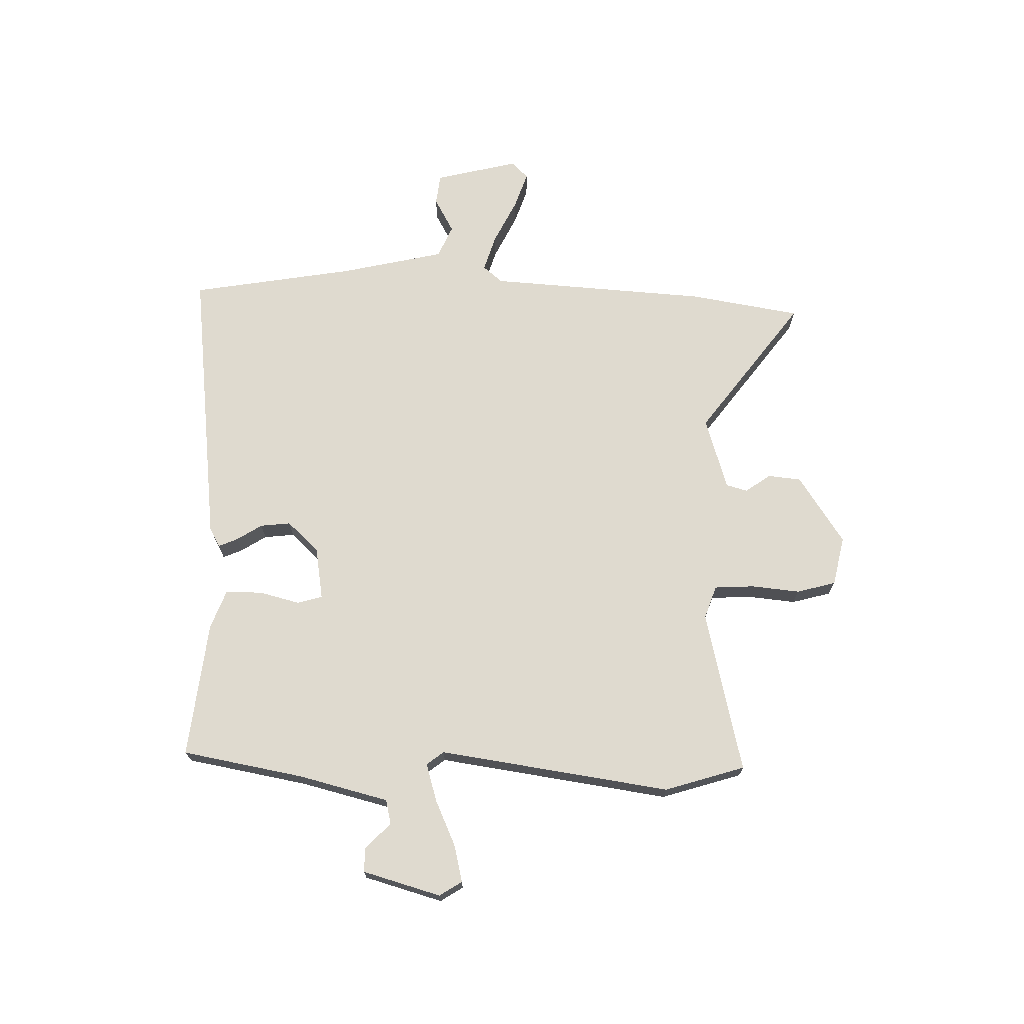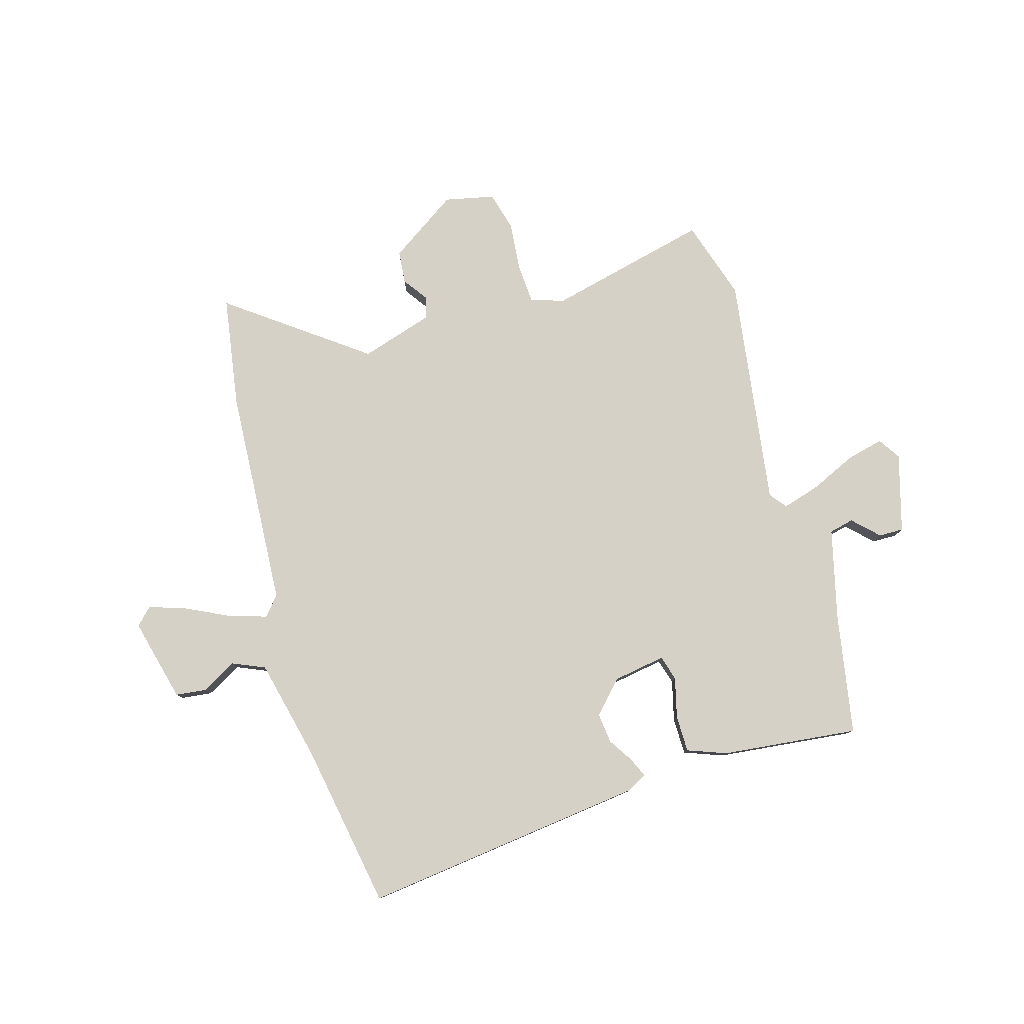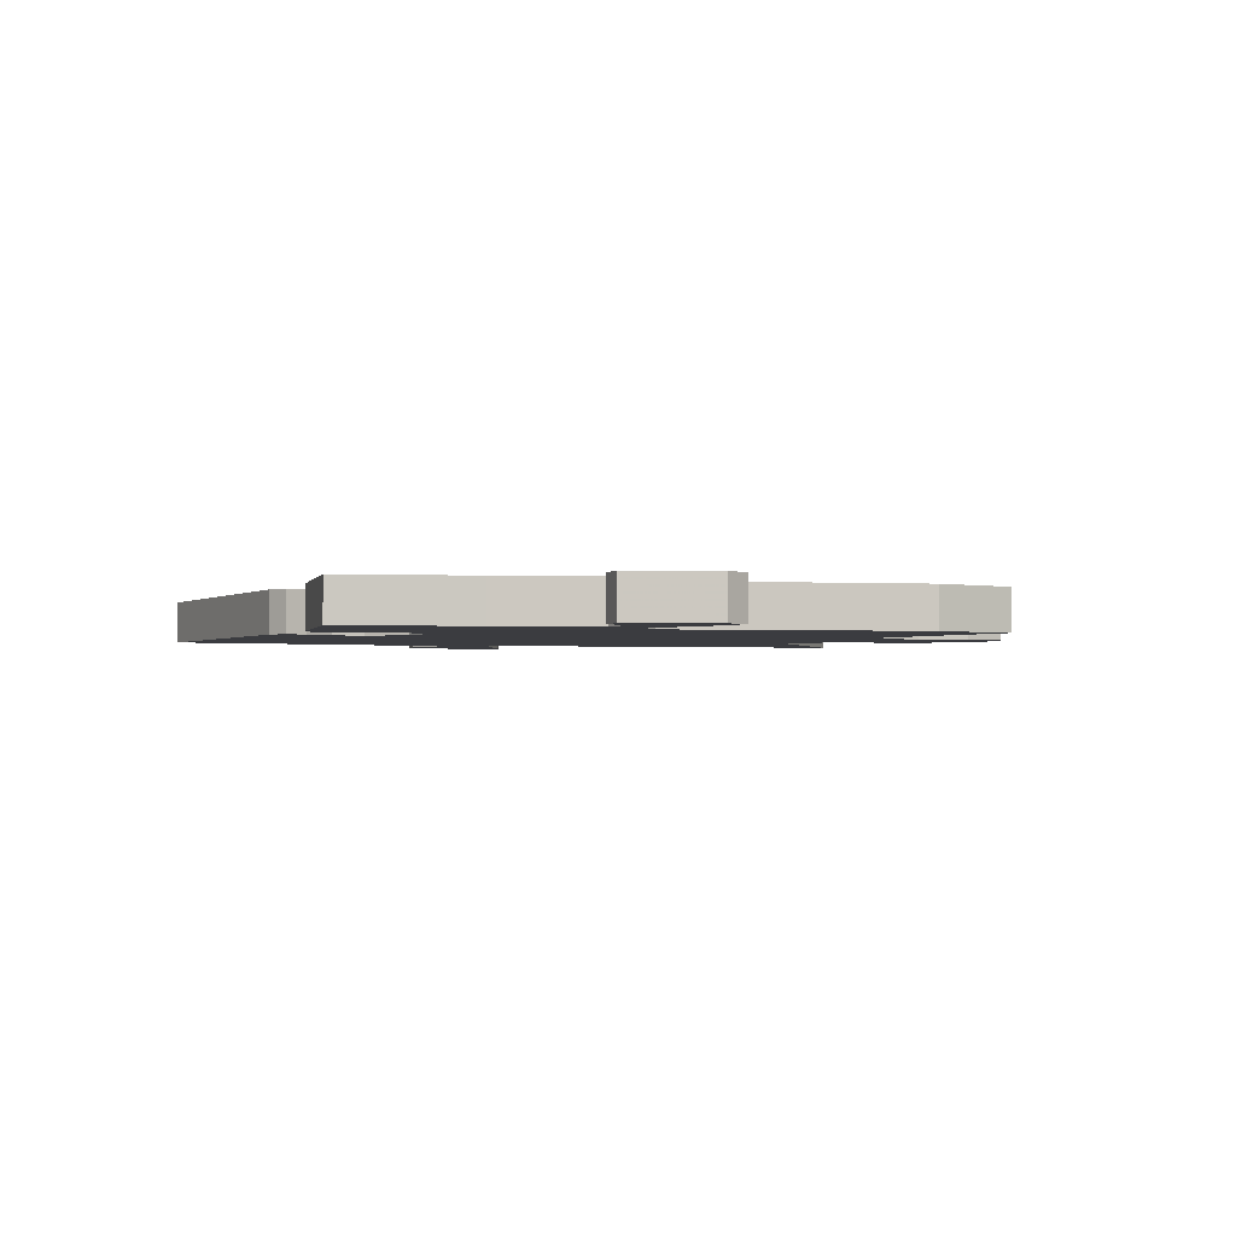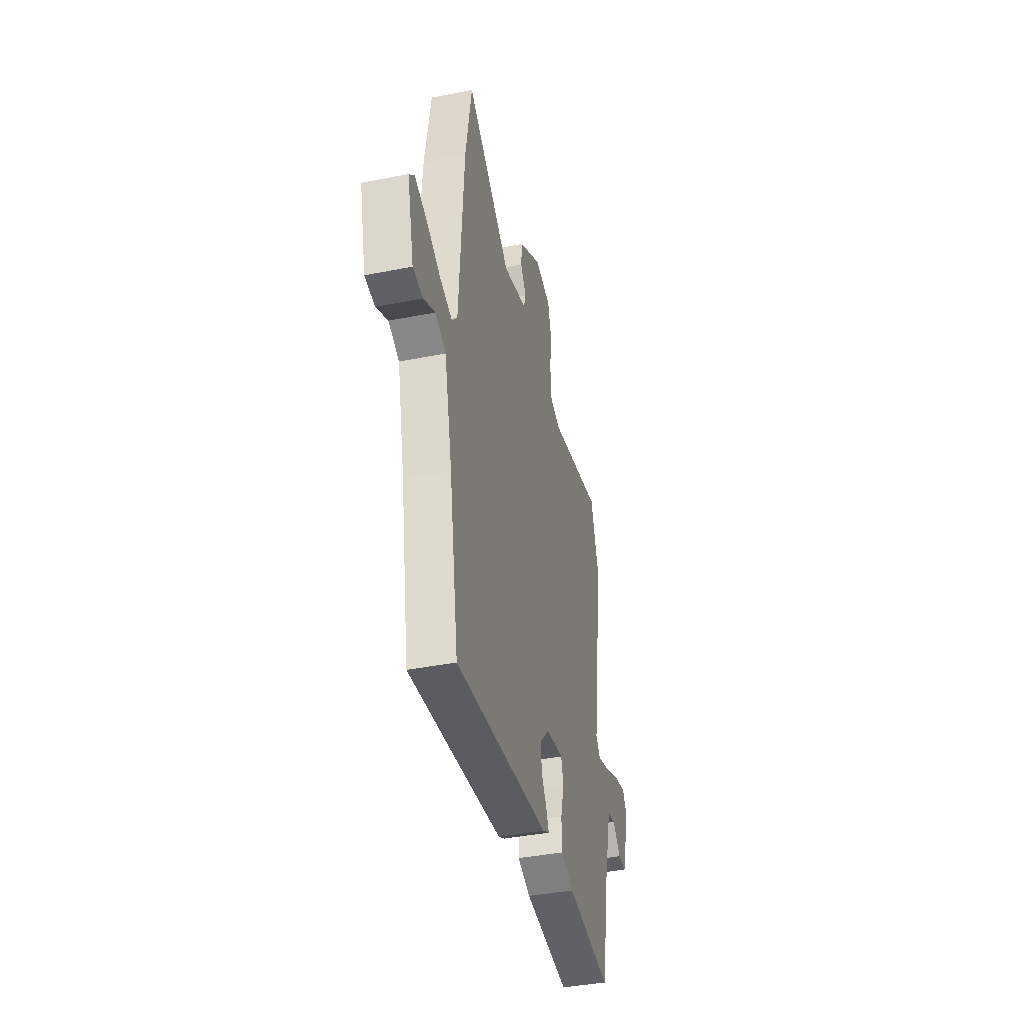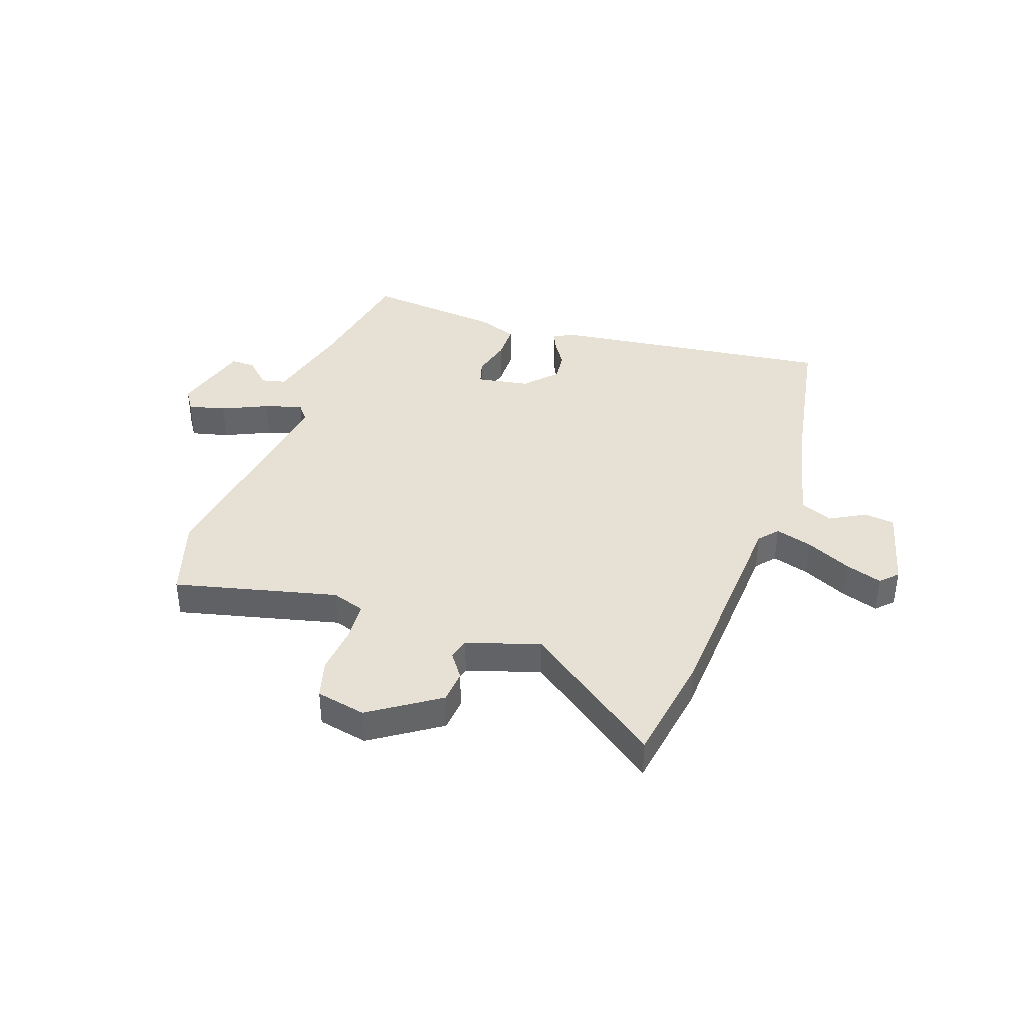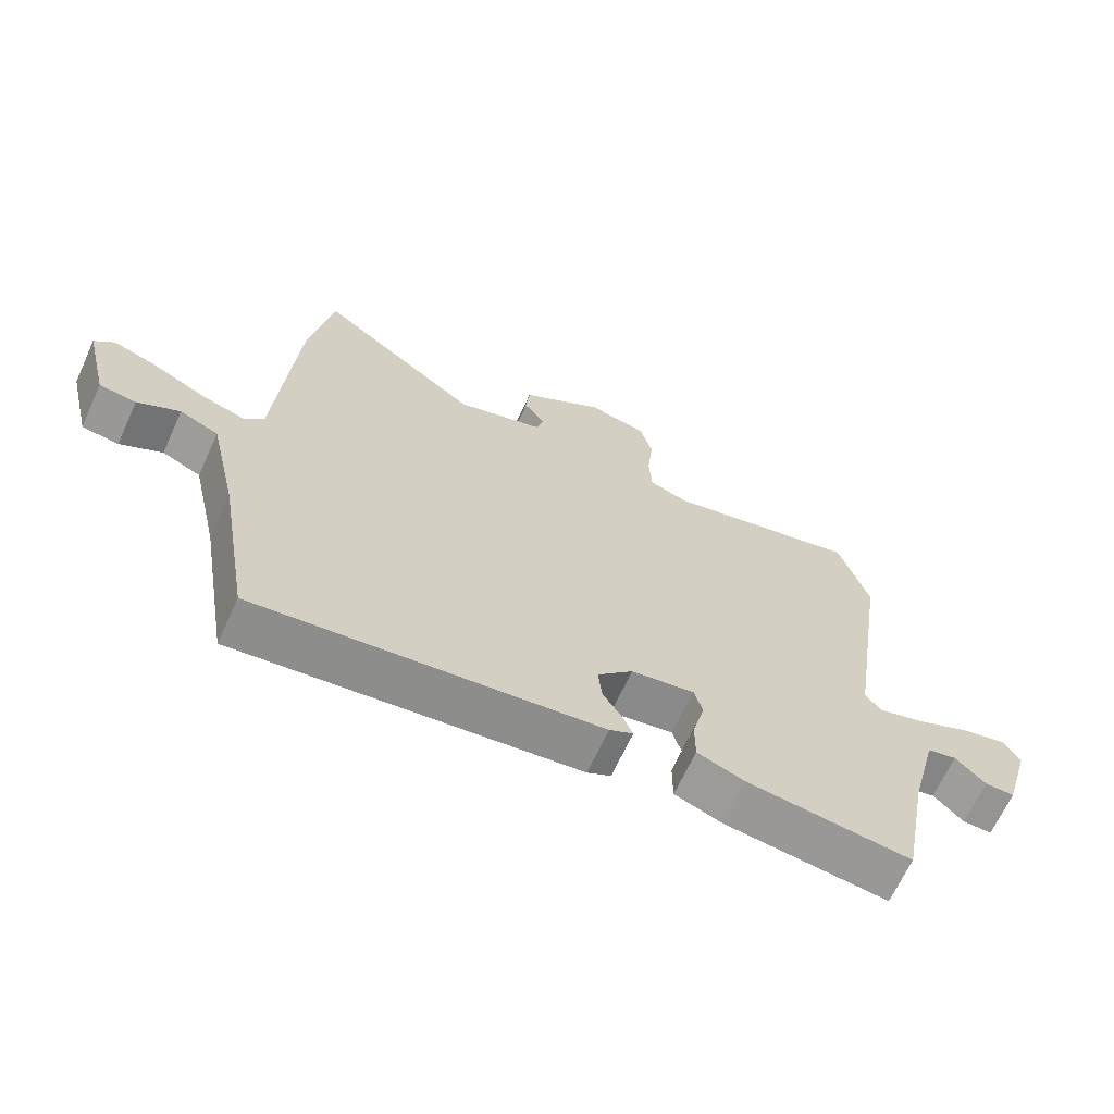
<metadata>
{"format":"obj","ext":"obj","renderer":"f3d","projection":"perspective","resolution":1024,"background":"white","views":[{"elev":70.6,"azim":-88.8,"up":"+Y"},{"elev":79.5,"azim":163.4,"up":"+Y"},{"elev":-2.1,"azim":-109.6,"up":"+Y"},{"elev":-40.5,"azim":103.6,"up":"+Z"},{"elev":39.0,"azim":18.6,"up":"+Y"},{"elev":-66.8,"azim":155.3,"up":"+Z"}]}
</metadata>
<code>
v 0.496 0.07 -0.538
v -0.023 0.07 -0.479
v -0.059 0.07 -0.46
v -0.044 0.07 -0.425
v -0.015 0.07 -0.379
v -0.009 0.07 -0.324
v -0.063 0.07 -0.267
v -0.159 0.07 -0.252
v -0.172 0.07 -0.298
v -0.153 0.07 -0.371
v -0.153 0.07 -0.438
v -0.224 0.07 -0.465
v -0.473 0.07 -0.494
v -0.514 0.07 -0.273
v -0.556 0.07 -0.109
v -0.601 0.07 -0.099
v -0.646 0.07 -0.144
v -0.691 0.07 -0.145
v -0.732 0.07 -0.003
v -0.706 0.07 0.038
v -0.638 0.07 0.022
v -0.555 0.07 -0.015
v -0.486 0.07 -0.035
v -0.462 0.07 -0.004
v -0.525 0.07 0.418
v -0.48 0.07 0.564
v -0.184 0.07 0.496
v -0.124 0.07 0.517
v -0.12 0.07 0.59
v -0.129 0.07 0.678
v -0.11 0.07 0.749
v -0.02 0.07 0.769
v 0.105 0.07 0.687
v 0.111 0.07 0.627
v 0.079 0.07 0.581
v 0.09 0.07 0.542
v 0.223 0.07 0.502
v 0.469 0.07 0.686
v 0.503 0.07 0.483
v 0.53 0.07 0.082
v 0.56 0.07 0.047
v 0.627 0.07 0.068
v 0.708 0.07 0.108
v 0.775 0.07 0.131
v 0.805 0.07 0.101
v 0.768 0.07 -0.051
v 0.712 0.07 -0.058
v 0.648 0.07 -0.023
v 0.589 0.07 -0.049
v 0.546 0.07 -0.239
v 0.496 0 -0.538
v -0.023 0 -0.479
v -0.059 0 -0.46
v -0.044 0 -0.425
v -0.015 0 -0.379
v -0.009 0 -0.324
v -0.063 0 -0.267
v -0.159 0 -0.252
v -0.172 0 -0.298
v -0.153 0 -0.371
v -0.153 0 -0.438
v -0.224 0 -0.465
v -0.473 0 -0.494
v -0.514 0 -0.273
v -0.556 0 -0.109
v -0.601 0 -0.099
v -0.646 0 -0.144
v -0.691 0 -0.145
v -0.732 0 -0.003
v -0.706 0 0.038
v -0.638 0 0.022
v -0.555 0 -0.015
v -0.486 0 -0.035
v -0.462 0 -0.004
v -0.525 0 0.418
v -0.48 0 0.564
v -0.184 0 0.496
v -0.124 0 0.517
v -0.12 0 0.59
v -0.129 0 0.678
v -0.11 0 0.749
v -0.02 0 0.769
v 0.105 0 0.687
v 0.111 0 0.627
v 0.079 0 0.581
v 0.09 0 0.542
v 0.223 0 0.502
v 0.469 0 0.686
v 0.503 0 0.483
v 0.53 0 0.082
v 0.56 0 0.047
v 0.627 0 0.068
v 0.708 0 0.108
v 0.775 0 0.131
v 0.805 0 0.101
v 0.768 0 -0.051
v 0.712 0 -0.058
v 0.648 0 -0.023
v 0.589 0 -0.049
v 0.546 0 -0.239
f 46 47 48
f 45 46 48
f 44 45 48
f 43 44 48
f 42 43 48
f 41 42 48 49
f 40 41 49 50
f 50 1 2
f 40 50 2
f 39 40 2
f 38 39 2
f 37 38 2
f 33 34 35
f 32 33 35
f 31 32 35
f 30 31 35
f 29 30 35
f 28 29 35 36
f 27 28 36 37
f 24 25 26 27
f 20 21 22
f 19 20 22
f 18 19 22
f 17 18 22
f 16 17 22
f 15 16 22 23
f 14 15 23
f 14 23 24
f 13 14 24
f 12 13 24
f 11 12 24
f 10 11 24
f 9 10 24
f 2 3 4 5
f 2 5 6
f 37 2 6
f 27 37 6 7
f 8 9 24 27
f 7 8 27
f 98 97 96
f 98 96 95
f 98 95 94
f 98 94 93
f 98 93 92
f 99 98 92 91
f 100 99 91 90
f 52 51 100
f 52 100 90
f 52 90 89
f 52 89 88
f 52 88 87
f 85 84 83
f 85 83 82
f 85 82 81
f 85 81 80
f 85 80 79
f 86 85 79 78
f 87 86 78 77
f 77 76 75 74
f 72 71 70
f 72 70 69
f 72 69 68
f 72 68 67
f 72 67 66
f 73 72 66 65
f 73 65 64
f 74 73 64
f 74 64 63
f 74 63 62
f 74 62 61
f 74 61 60
f 74 60 59
f 55 54 53 52
f 56 55 52
f 56 52 87
f 57 56 87 77
f 77 74 59 58
f 77 58 57
f 1 51 52 2
f 2 52 53 3
f 3 53 54 4
f 4 54 55 5
f 5 55 56 6
f 6 56 57 7
f 7 57 58 8
f 8 58 59 9
f 9 59 60 10
f 10 60 61 11
f 11 61 62 12
f 12 62 63 13
f 13 63 64 14
f 14 64 65 15
f 15 65 66 16
f 16 66 67 17
f 17 67 68 18
f 18 68 69 19
f 19 69 70 20
f 20 70 71 21
f 21 71 72 22
f 22 72 73 23
f 23 73 74 24
f 24 74 75 25
f 25 75 76 26
f 26 76 77 27
f 27 77 78 28
f 28 78 79 29
f 29 79 80 30
f 30 80 81 31
f 31 81 82 32
f 32 82 83 33
f 33 83 84 34
f 34 84 85 35
f 35 85 86 36
f 36 86 87 37
f 37 87 88 38
f 38 88 89 39
f 39 89 90 40
f 40 90 91 41
f 41 91 92 42
f 42 92 93 43
f 43 93 94 44
f 44 94 95 45
f 45 95 96 46
f 46 96 97 47
f 47 97 98 48
f 48 98 99 49
f 49 99 100 50
f 50 100 51 1

</code>
